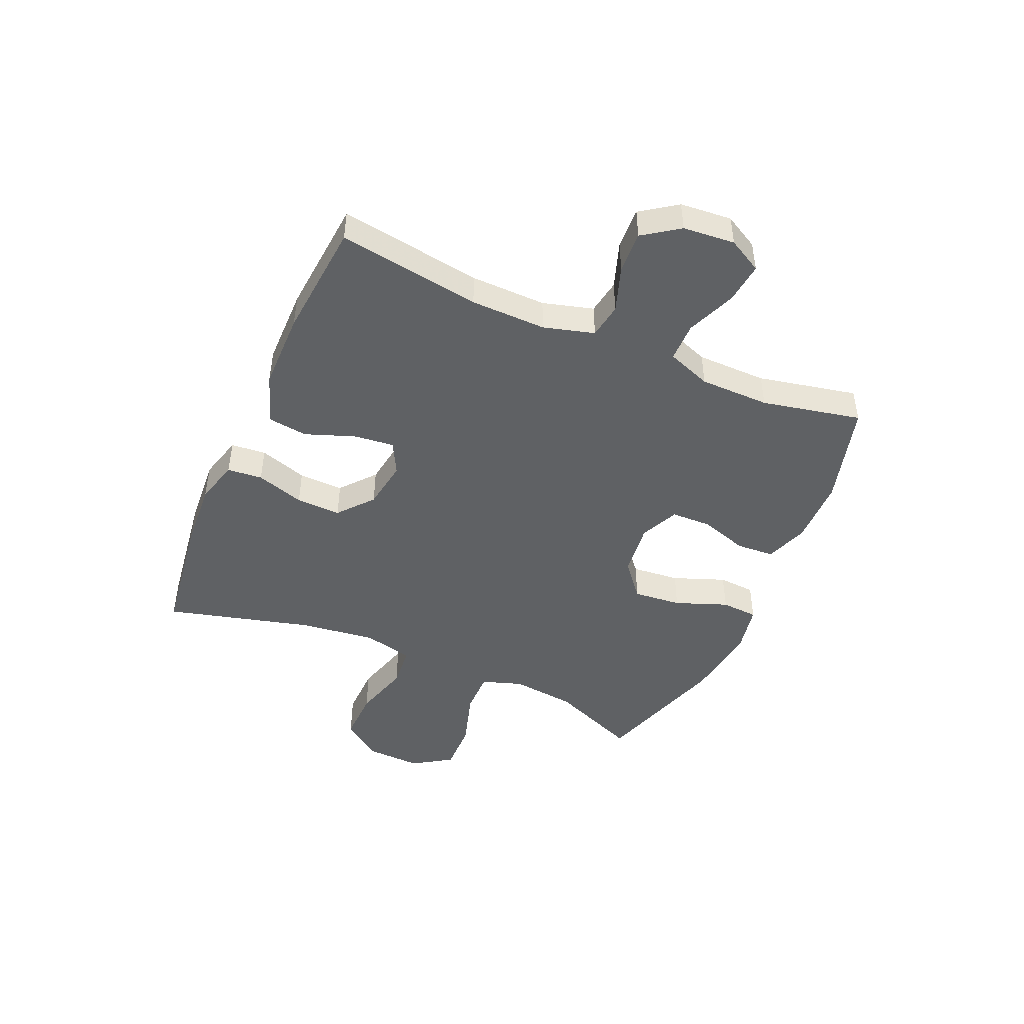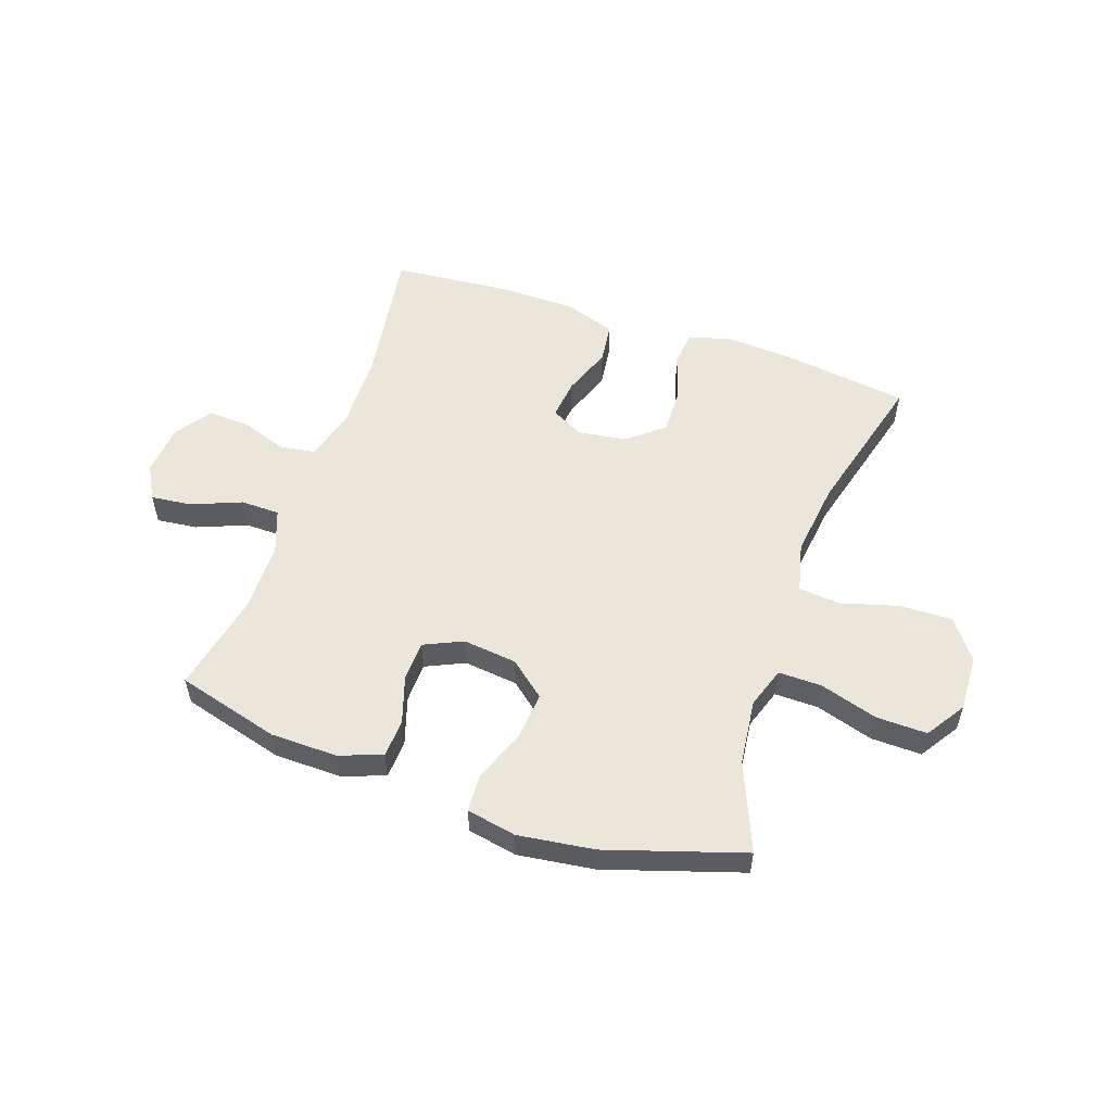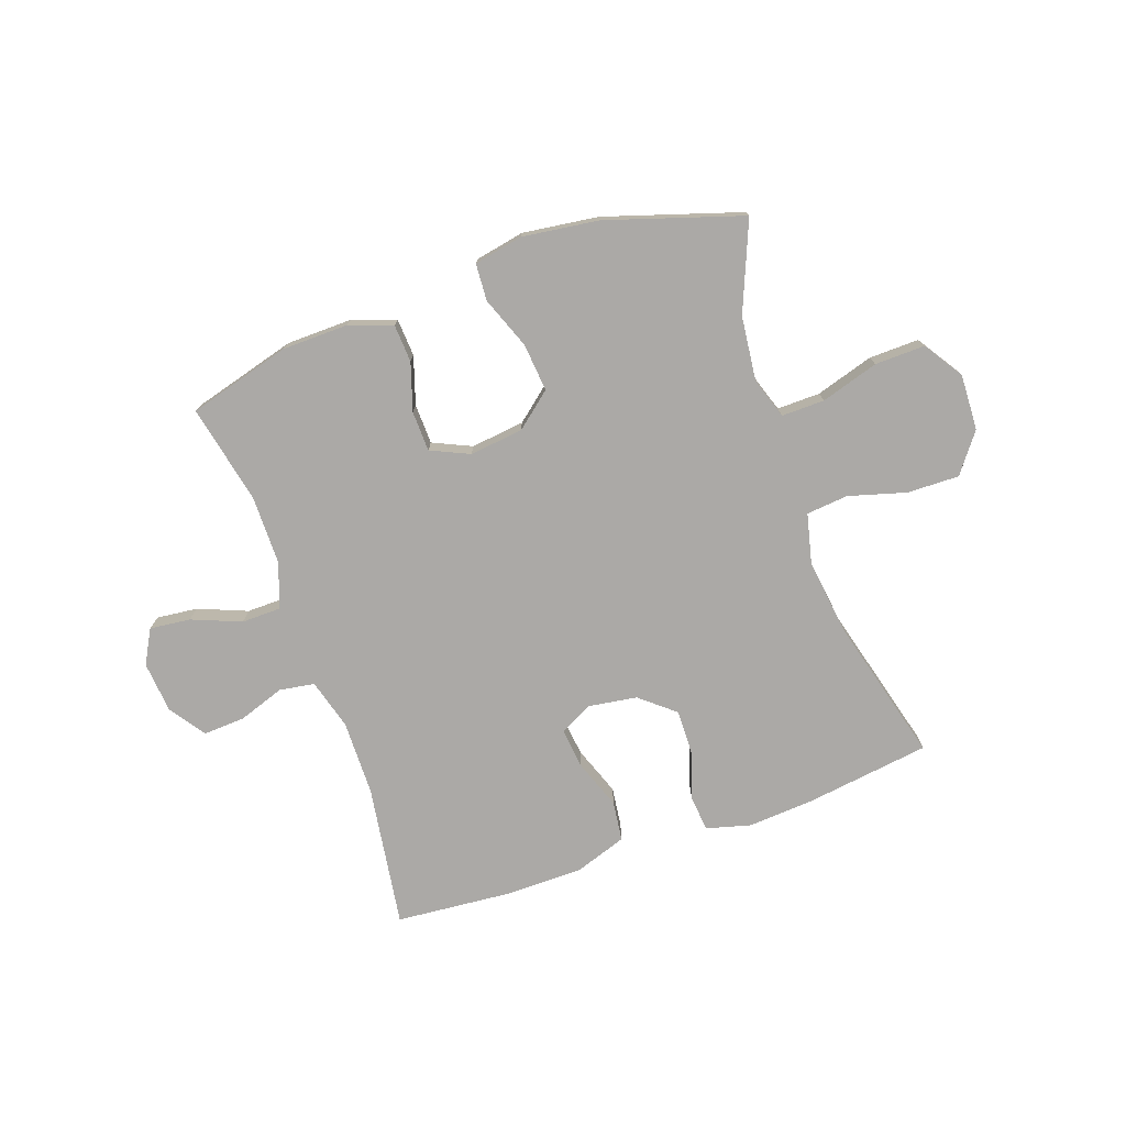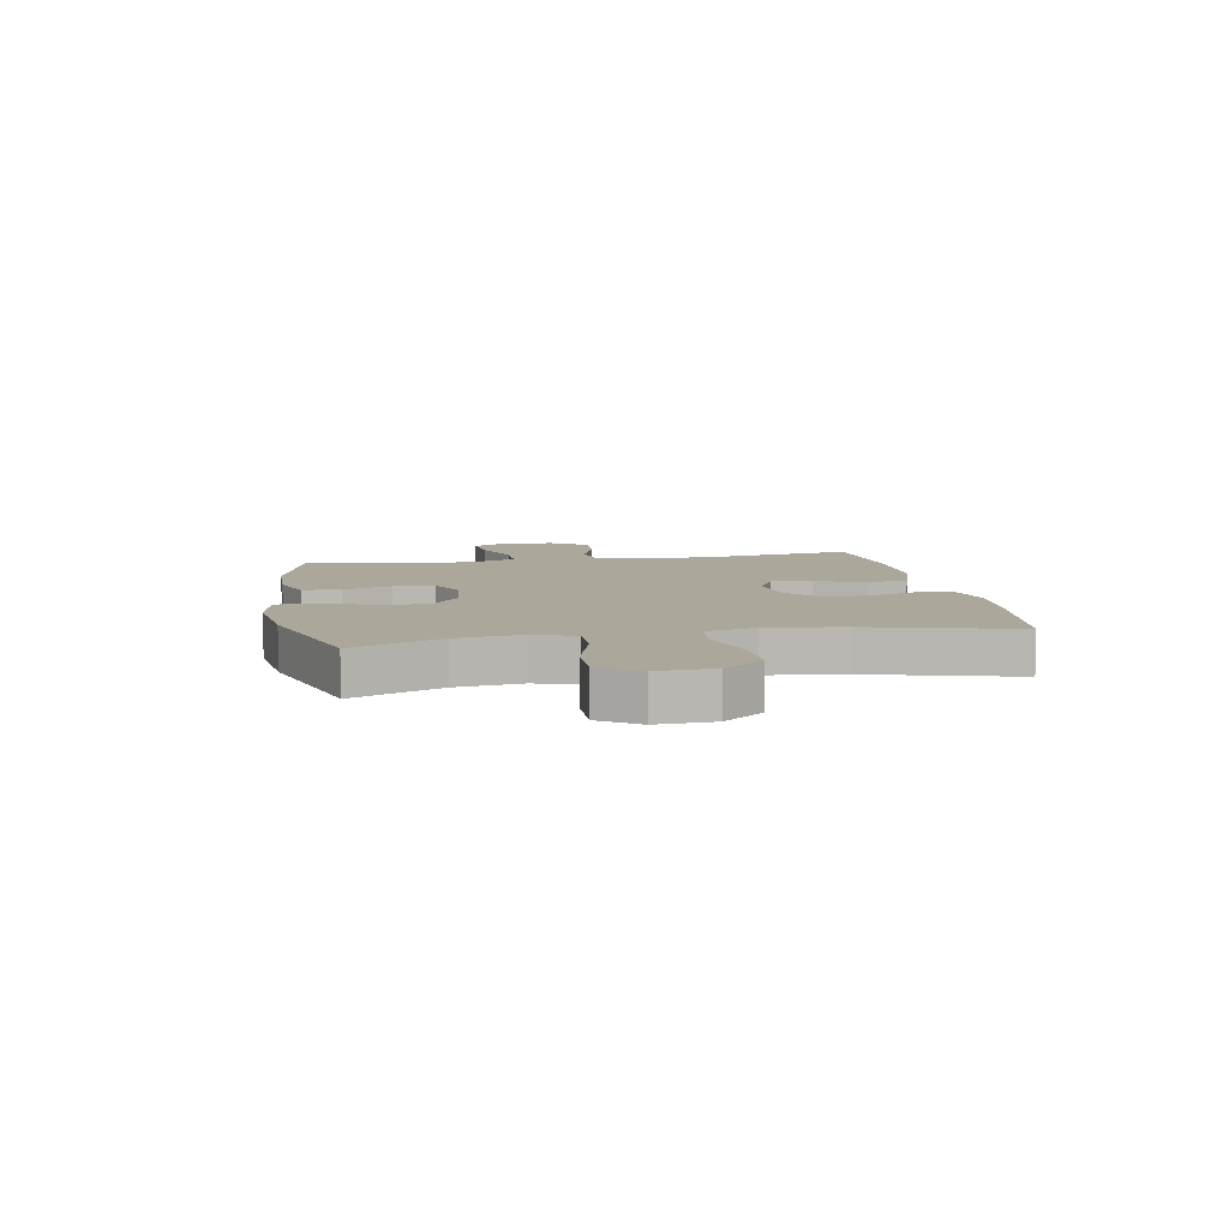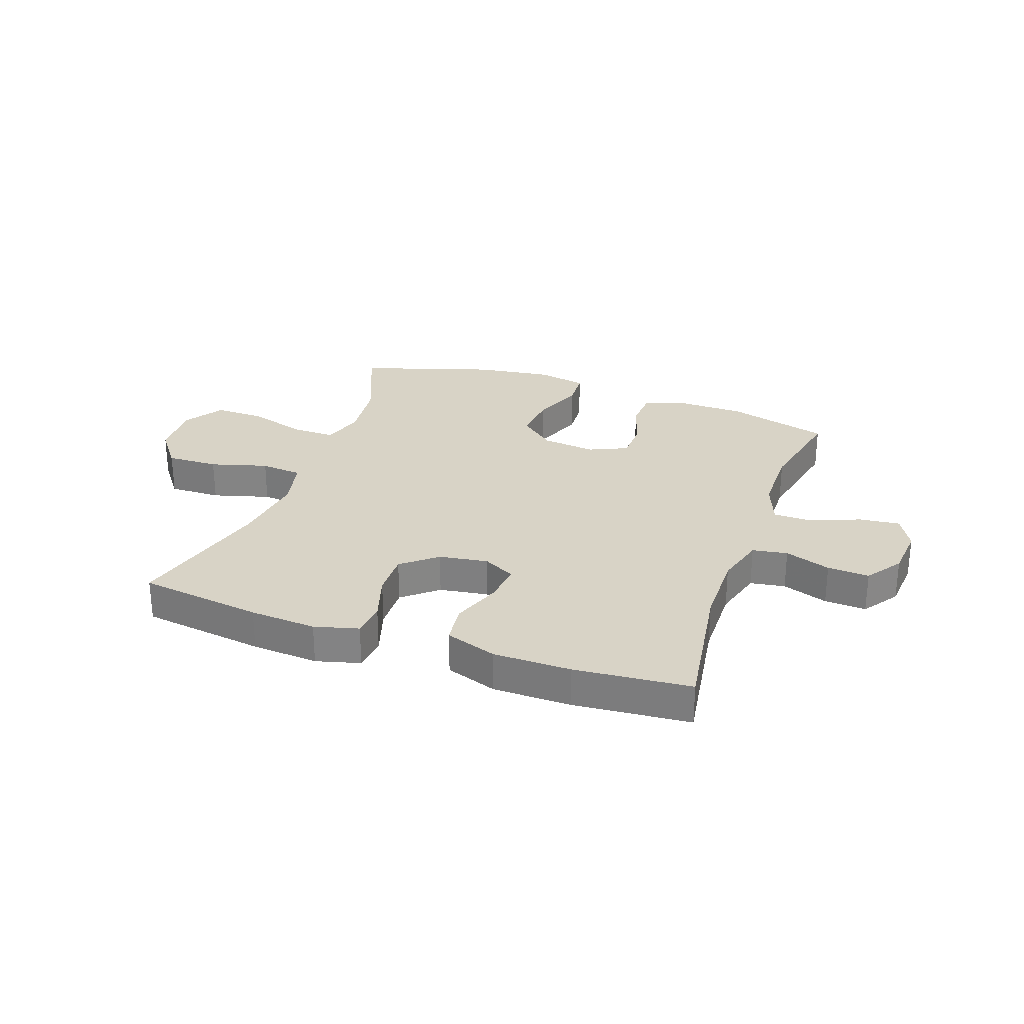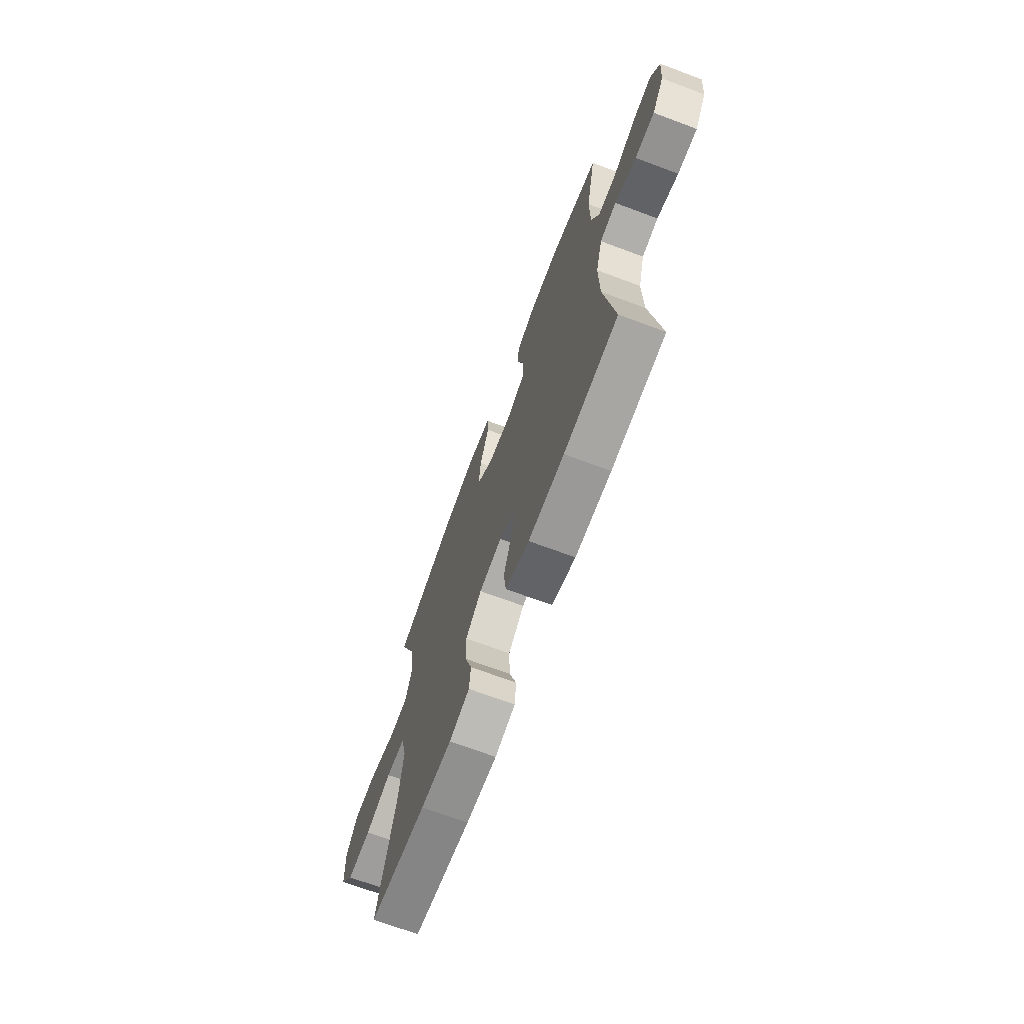
<metadata>
{"format":"obj","ext":"obj","renderer":"f3d","projection":"perspective","resolution":1024,"background":"white","views":[{"elev":-46.3,"azim":-113.6,"up":"+Y"},{"elev":54.7,"azim":19.0,"up":"+Y"},{"elev":-75.6,"azim":19.4,"up":"+Y"},{"elev":8.1,"azim":79.6,"up":"+Y"},{"elev":28.2,"azim":-160.5,"up":"+Y"},{"elev":-69.4,"azim":-110.5,"up":"+Z"}]}
</metadata>
<code>
v -0.5 0.07 0.5
v -0.319 0.07 0.55
v -0.202 0.07 0.552
v -0.126 0.07 0.525
v -0.122 0.07 0.458
v -0.149 0.07 0.374
v -0.147 0.07 0.303
v -0.079 0.07 0.272
v 0.016 0.07 0.283
v 0.079 0.07 0.335
v 0.071 0.07 0.42
v 0.036 0.07 0.512
v 0.04 0.07 0.577
v 0.127 0.07 0.594
v 0.261 0.07 0.576
v 0.5 0.07 0.5
v 0.436 0.07 0.344
v 0.423 0.07 0.23
v 0.447 0.07 0.158
v 0.523 0.07 0.159
v 0.625 0.07 0.19
v 0.714 0.07 0.192
v 0.759 0.07 0.123
v 0.755 0.07 0.024
v 0.703 0.07 -0.045
v 0.611 0.07 -0.043
v 0.51 0.07 -0.014
v 0.436 0.07 -0.021
v 0.415 0.07 -0.109
v 0.432 0.07 -0.243
v 0.5 0.07 -0.5
v 0.281 0.07 -0.53
v 0.163 0.07 -0.538
v 0.085 0.07 -0.517
v 0.079 0.07 -0.455
v 0.106 0.07 -0.37
v 0.108 0.07 -0.291
v 0.047 0.07 -0.24
v -0.04 0.07 -0.227
v -0.097 0.07 -0.257
v -0.089 0.07 -0.328
v -0.057 0.07 -0.415
v -0.066 0.07 -0.486
v -0.157 0.07 -0.517
v -0.294 0.07 -0.518
v -0.5 0.07 -0.5
v -0.462 0.07 -0.248
v -0.46 0.07 -0.115
v -0.485 0.07 -0.026
v -0.547 0.07 -0.016
v -0.628 0.07 -0.044
v -0.702 0.07 -0.048
v -0.746 0.07 0.015
v -0.754 0.07 0.106
v -0.721 0.07 0.166
v -0.649 0.07 0.158
v -0.562 0.07 0.123
v -0.493 0.07 0.124
v -0.464 0.07 0.202
v -0.463 0.07 0.325
v -0.5 0 0.5
v -0.319 0 0.55
v -0.202 0 0.552
v -0.126 0 0.525
v -0.122 0 0.458
v -0.149 0 0.374
v -0.147 0 0.303
v -0.079 0 0.272
v 0.016 0 0.283
v 0.079 0 0.335
v 0.071 0 0.42
v 0.036 0 0.512
v 0.04 0 0.577
v 0.127 0 0.594
v 0.261 0 0.576
v 0.5 0 0.5
v 0.436 0 0.344
v 0.423 0 0.23
v 0.447 0 0.158
v 0.523 0 0.159
v 0.625 0 0.19
v 0.714 0 0.192
v 0.759 0 0.123
v 0.755 0 0.024
v 0.703 0 -0.045
v 0.611 0 -0.043
v 0.51 0 -0.014
v 0.436 0 -0.021
v 0.415 0 -0.109
v 0.432 0 -0.243
v 0.5 0 -0.5
v 0.281 0 -0.53
v 0.163 0 -0.538
v 0.085 0 -0.517
v 0.079 0 -0.455
v 0.106 0 -0.37
v 0.108 0 -0.291
v 0.047 0 -0.24
v -0.04 0 -0.227
v -0.097 0 -0.257
v -0.089 0 -0.328
v -0.057 0 -0.415
v -0.066 0 -0.486
v -0.157 0 -0.517
v -0.294 0 -0.518
v -0.5 0 -0.5
v -0.462 0 -0.248
v -0.46 0 -0.115
v -0.485 0 -0.026
v -0.547 0 -0.016
v -0.628 0 -0.044
v -0.702 0 -0.048
v -0.746 0 0.015
v -0.754 0 0.106
v -0.721 0 0.166
v -0.649 0 0.158
v -0.562 0 0.123
v -0.493 0 0.124
v -0.464 0 0.202
v -0.463 0 0.325
f 54 55 56 57
f 54 57 58
f 53 54 58
f 50 51 52 53
f 50 53 58
f 49 50 58
f 48 49 58 59
f 44 45 46 47
f 44 47 48
f 41 42 43 44
f 40 41 44 48
f 39 40 48 59
f 33 34 35 36
f 33 36 37
f 30 31 32 33
f 29 30 33 37
f 28 29 37 38
f 24 25 26 27
f 24 27 28
f 23 24 28
f 20 21 22 23
f 19 20 23 28
f 18 19 28 38
f 14 15 16 17
f 11 12 13 14
f 10 11 14 17
f 9 10 17 18
f 3 4 5 6
f 3 6 7
f 60 1 2 3
f 60 3 7
f 59 60 7 8
f 18 38 39 59
f 8 9 18 59
f 117 116 115 114
f 118 117 114
f 118 114 113
f 113 112 111 110
f 118 113 110
f 118 110 109
f 119 118 109 108
f 107 106 105 104
f 108 107 104
f 104 103 102 101
f 108 104 101 100
f 119 108 100 99
f 96 95 94 93
f 97 96 93
f 93 92 91 90
f 97 93 90 89
f 98 97 89 88
f 87 86 85 84
f 88 87 84
f 88 84 83
f 83 82 81 80
f 88 83 80 79
f 98 88 79 78
f 77 76 75 74
f 74 73 72 71
f 77 74 71 70
f 78 77 70 69
f 66 65 64 63
f 67 66 63
f 63 62 61 120
f 67 63 120
f 68 67 120 119
f 119 99 98 78
f 119 78 69 68
f 1 61 62 2
f 2 62 63 3
f 3 63 64 4
f 4 64 65 5
f 5 65 66 6
f 6 66 67 7
f 7 67 68 8
f 8 68 69 9
f 9 69 70 10
f 10 70 71 11
f 11 71 72 12
f 12 72 73 13
f 13 73 74 14
f 14 74 75 15
f 15 75 76 16
f 16 76 77 17
f 17 77 78 18
f 18 78 79 19
f 19 79 80 20
f 20 80 81 21
f 21 81 82 22
f 22 82 83 23
f 23 83 84 24
f 24 84 85 25
f 25 85 86 26
f 26 86 87 27
f 27 87 88 28
f 28 88 89 29
f 29 89 90 30
f 30 90 91 31
f 31 91 92 32
f 32 92 93 33
f 33 93 94 34
f 34 94 95 35
f 35 95 96 36
f 36 96 97 37
f 37 97 98 38
f 38 98 99 39
f 39 99 100 40
f 40 100 101 41
f 41 101 102 42
f 42 102 103 43
f 43 103 104 44
f 44 104 105 45
f 45 105 106 46
f 46 106 107 47
f 47 107 108 48
f 48 108 109 49
f 49 109 110 50
f 50 110 111 51
f 51 111 112 52
f 52 112 113 53
f 53 113 114 54
f 54 114 115 55
f 55 115 116 56
f 56 116 117 57
f 57 117 118 58
f 58 118 119 59
f 59 119 120 60
f 60 120 61 1

</code>
